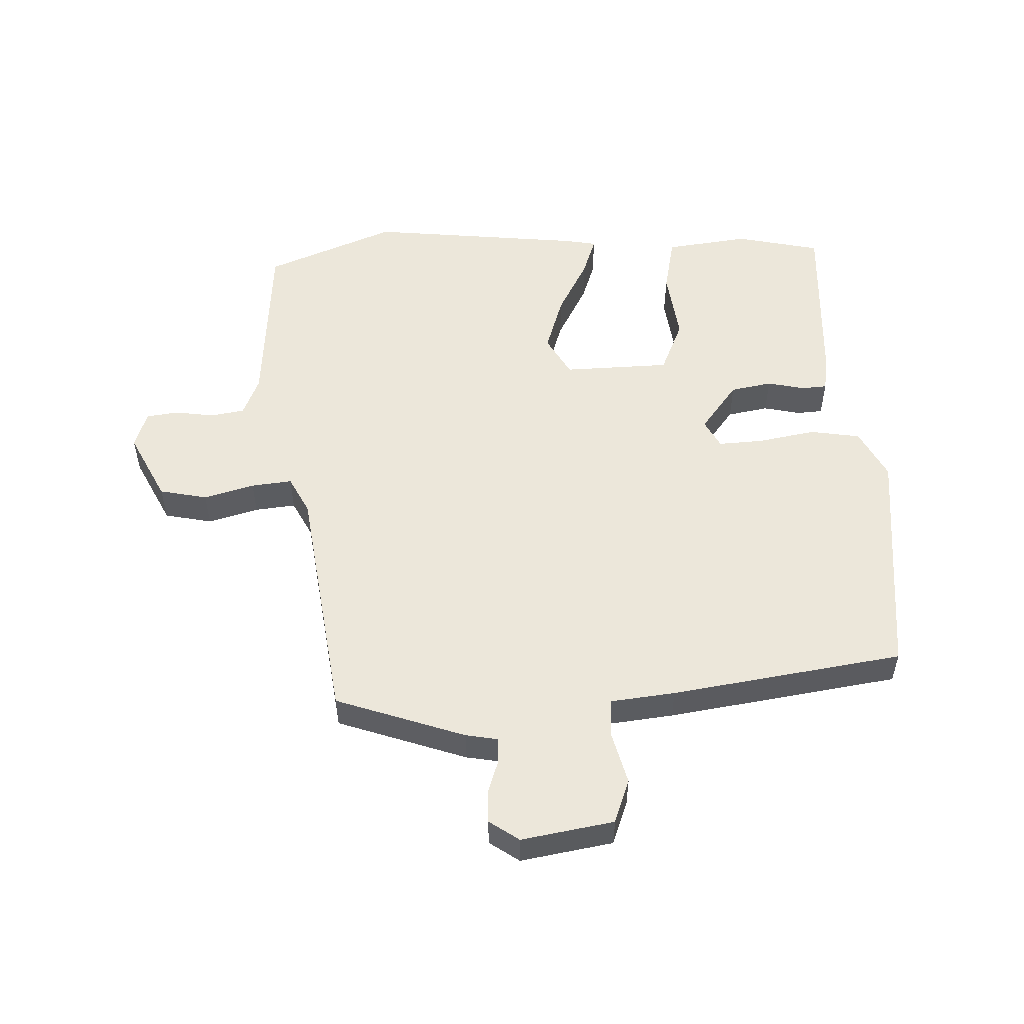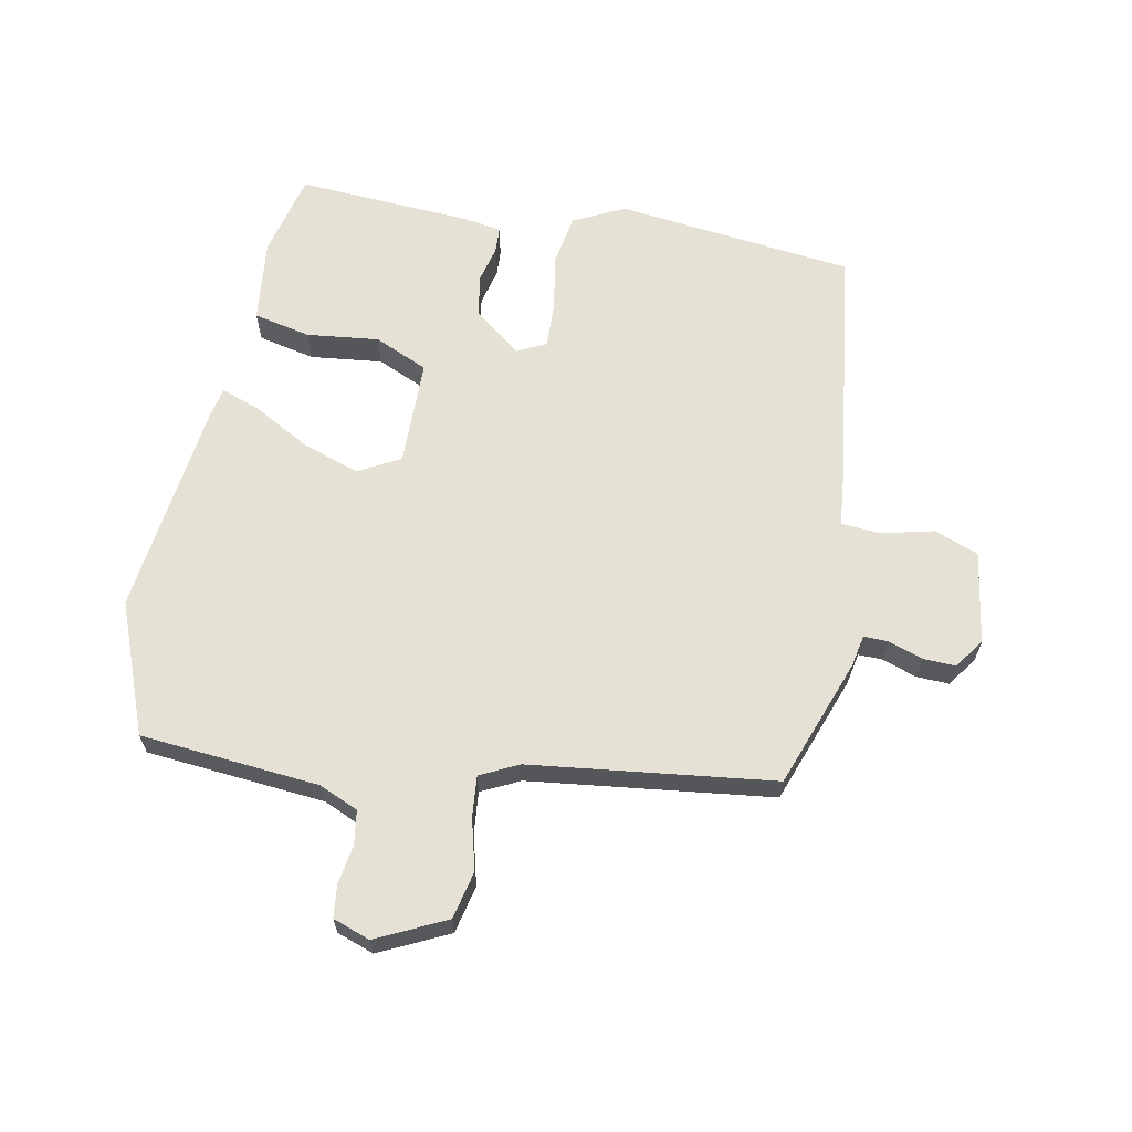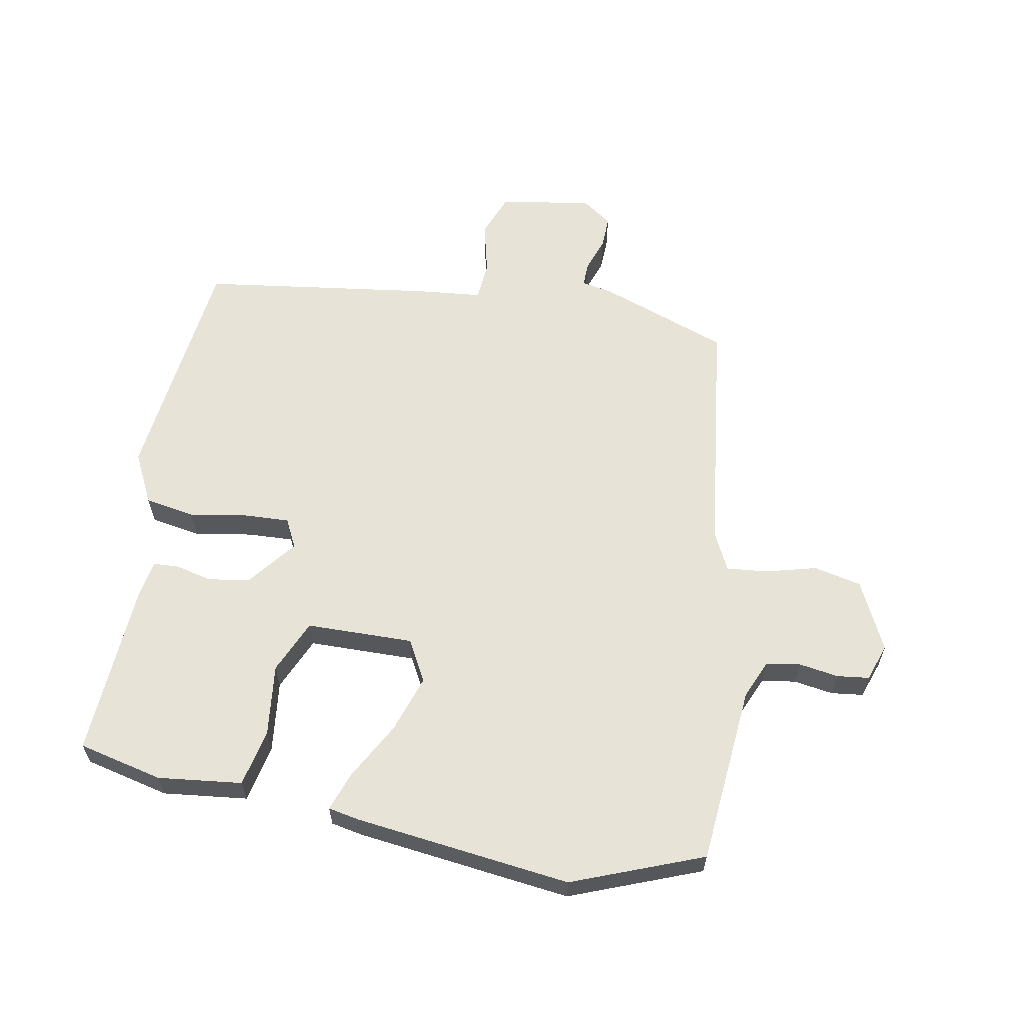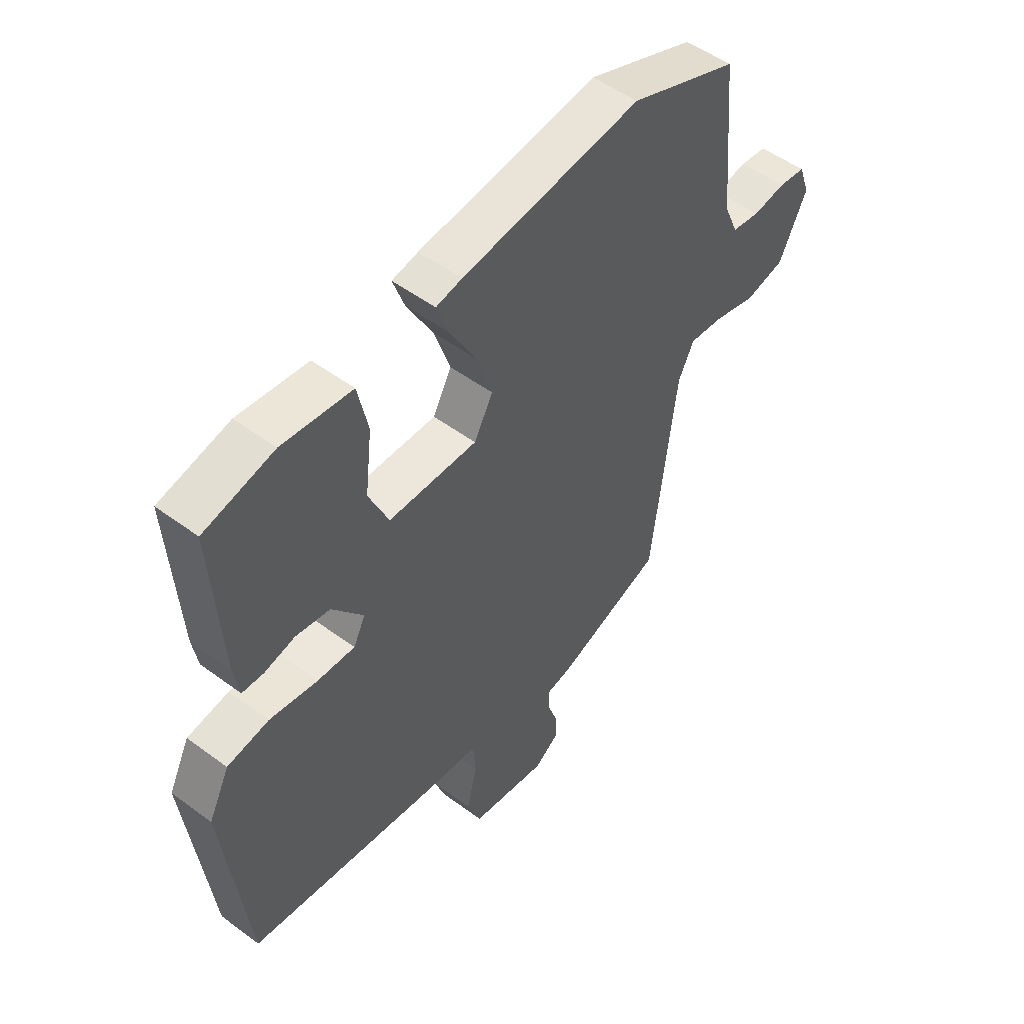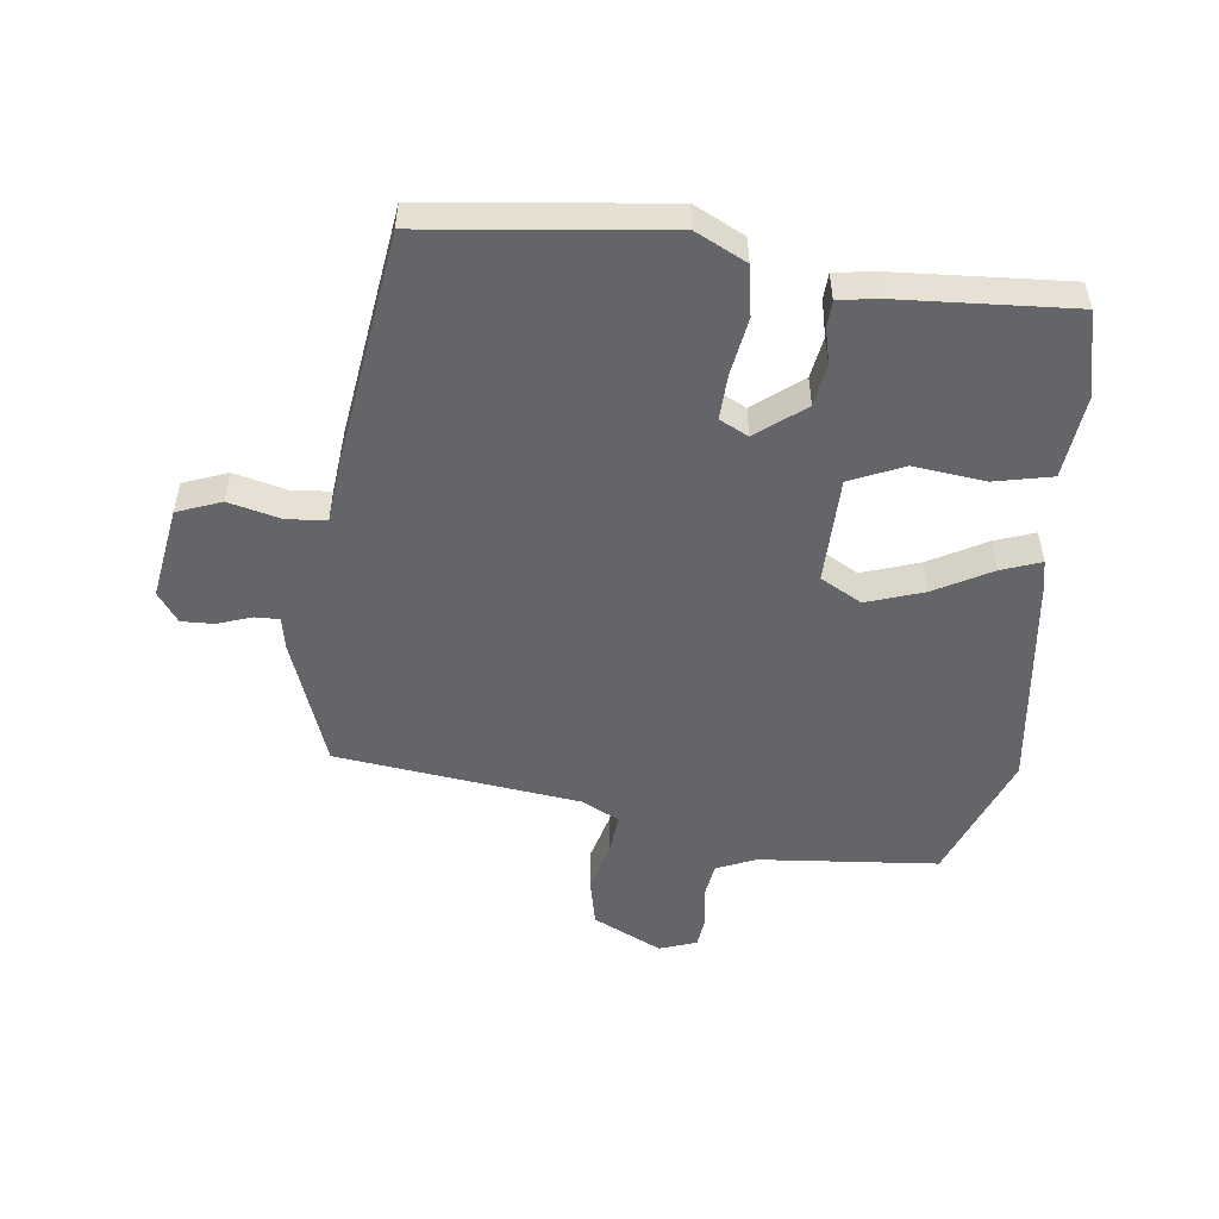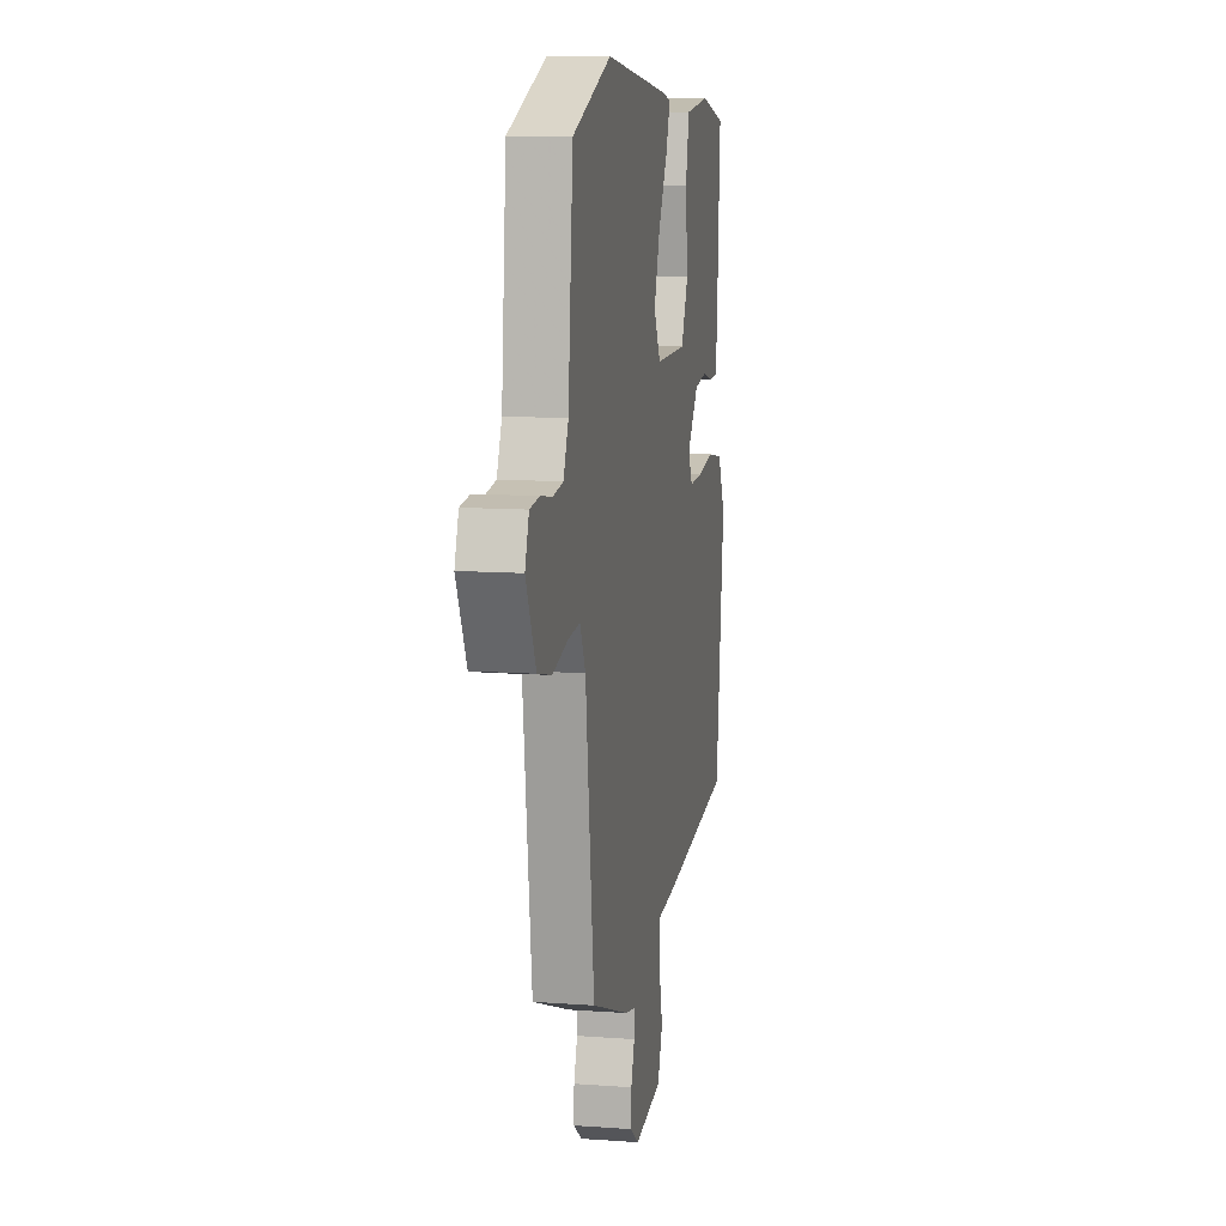
<metadata>
{"format":"obj","ext":"obj","renderer":"f3d","projection":"perspective","resolution":1024,"background":"white","views":[{"elev":53.4,"azim":176.9,"up":"+Y"},{"elev":64.2,"azim":100.9,"up":"+Y"},{"elev":61.5,"azim":10.2,"up":"+Y"},{"elev":51.1,"azim":-51.0,"up":"+Z"},{"elev":-51.6,"azim":-97.0,"up":"+Y"},{"elev":10.6,"azim":100.5,"up":"+Z"}]}
</metadata>
<code>
v 0.41 0.07 -0.466
v 0.205 0.07 -0.541
v 0.154 0.07 -0.551
v 0.155 0.07 -0.59
v 0.174 0.07 -0.644
v 0.176 0.07 -0.696
v 0.129 0.07 -0.73
v -0.019 0.07 -0.707
v -0.046 0.07 -0.637
v -0.026 0.07 -0.554
v -0.031 0.07 -0.491
v -0.134 0.07 -0.481
v -0.505 0.07 -0.431
v -0.55 0.07 -0.053
v -0.51 0.07 0.028
v -0.43 0.07 0.042
v -0.338 0.07 0.027
v -0.266 0.07 0.024
v -0.243 0.07 0.07
v -0.303 0.07 0.146
v -0.369 0.07 0.157
v -0.428 0.07 0.143
v -0.469 0.07 0.145
v -0.479 0.07 0.204
v -0.497 0.07 0.485
v -0.363 0.07 0.517
v -0.229 0.07 0.502
v -0.209 0.07 0.411
v -0.222 0.07 0.296
v -0.184 0.07 0.211
v -0.014 0.07 0.209
v 0.022 0.07 0.275
v -0.009 0.07 0.366
v -0.059 0.07 0.456
v -0.082 0.07 0.519
v -0.032 0.07 0.529
v 0.312 0.07 0.572
v 0.52 0.07 0.492
v 0.546 0.07 0.207
v 0.573 0.07 0.145
v 0.627 0.07 0.137
v 0.69 0.07 0.147
v 0.741 0.07 0.141
v 0.762 0.07 0.082
v 0.709 0.07 -0.028
v 0.633 0.07 -0.045
v 0.552 0.07 -0.024
v 0.487 0.07 -0.018
v 0.457 0.07 -0.079
v 0.41 0 -0.466
v 0.205 0 -0.541
v 0.154 0 -0.551
v 0.155 0 -0.59
v 0.174 0 -0.644
v 0.176 0 -0.696
v 0.129 0 -0.73
v -0.019 0 -0.707
v -0.046 0 -0.637
v -0.026 0 -0.554
v -0.031 0 -0.491
v -0.134 0 -0.481
v -0.505 0 -0.431
v -0.55 0 -0.053
v -0.51 0 0.028
v -0.43 0 0.042
v -0.338 0 0.027
v -0.266 0 0.024
v -0.243 0 0.07
v -0.303 0 0.146
v -0.369 0 0.157
v -0.428 0 0.143
v -0.469 0 0.145
v -0.479 0 0.204
v -0.497 0 0.485
v -0.363 0 0.517
v -0.229 0 0.502
v -0.209 0 0.411
v -0.222 0 0.296
v -0.184 0 0.211
v -0.014 0 0.209
v 0.022 0 0.275
v -0.009 0 0.366
v -0.059 0 0.456
v -0.082 0 0.519
v -0.032 0 0.529
v 0.312 0 0.572
v 0.52 0 0.492
v 0.546 0 0.207
v 0.573 0 0.145
v 0.627 0 0.137
v 0.69 0 0.147
v 0.741 0 0.141
v 0.762 0 0.082
v 0.709 0 -0.028
v 0.633 0 -0.045
v 0.552 0 -0.024
v 0.487 0 -0.018
v 0.457 0 -0.079
f 45 46 47
f 44 45 47
f 43 44 47
f 42 43 47
f 41 42 47
f 40 41 47 48
f 39 40 48
f 39 48 49
f 38 39 49
f 37 38 49
f 36 37 49
f 35 36 49
f 34 35 49
f 33 34 49
f 27 28 29
f 26 27 29
f 25 26 29
f 24 25 29
f 23 24 29
f 22 23 29
f 21 22 29
f 20 21 29 30
f 19 20 30 31
f 15 16 17
f 14 15 17
f 13 14 17
f 12 13 17
f 11 12 17
f 11 17 18
f 8 9 10
f 7 8 10
f 6 7 10
f 5 6 10
f 4 5 10
f 3 4 10 11
f 18 19 31
f 11 18 31
f 3 11 31
f 2 3 31
f 32 33 49 1
f 1 2 31 32
f 96 95 94
f 96 94 93
f 96 93 92
f 96 92 91
f 96 91 90
f 97 96 90 89
f 97 89 88
f 98 97 88
f 98 88 87
f 98 87 86
f 98 86 85
f 98 85 84
f 98 84 83
f 98 83 82
f 78 77 76
f 78 76 75
f 78 75 74
f 78 74 73
f 78 73 72
f 78 72 71
f 78 71 70
f 79 78 70 69
f 80 79 69 68
f 66 65 64
f 66 64 63
f 66 63 62
f 66 62 61
f 66 61 60
f 67 66 60
f 59 58 57
f 59 57 56
f 59 56 55
f 59 55 54
f 59 54 53
f 60 59 53 52
f 80 68 67
f 80 67 60
f 80 60 52
f 80 52 51
f 50 98 82 81
f 81 80 51 50
f 1 50 51 2
f 2 51 52 3
f 3 52 53 4
f 4 53 54 5
f 5 54 55 6
f 6 55 56 7
f 7 56 57 8
f 8 57 58 9
f 9 58 59 10
f 10 59 60 11
f 11 60 61 12
f 12 61 62 13
f 13 62 63 14
f 14 63 64 15
f 15 64 65 16
f 16 65 66 17
f 17 66 67 18
f 18 67 68 19
f 19 68 69 20
f 20 69 70 21
f 21 70 71 22
f 22 71 72 23
f 23 72 73 24
f 24 73 74 25
f 25 74 75 26
f 26 75 76 27
f 27 76 77 28
f 28 77 78 29
f 29 78 79 30
f 30 79 80 31
f 31 80 81 32
f 32 81 82 33
f 33 82 83 34
f 34 83 84 35
f 35 84 85 36
f 36 85 86 37
f 37 86 87 38
f 38 87 88 39
f 39 88 89 40
f 40 89 90 41
f 41 90 91 42
f 42 91 92 43
f 43 92 93 44
f 44 93 94 45
f 45 94 95 46
f 46 95 96 47
f 47 96 97 48
f 48 97 98 49
f 49 98 50 1

</code>
